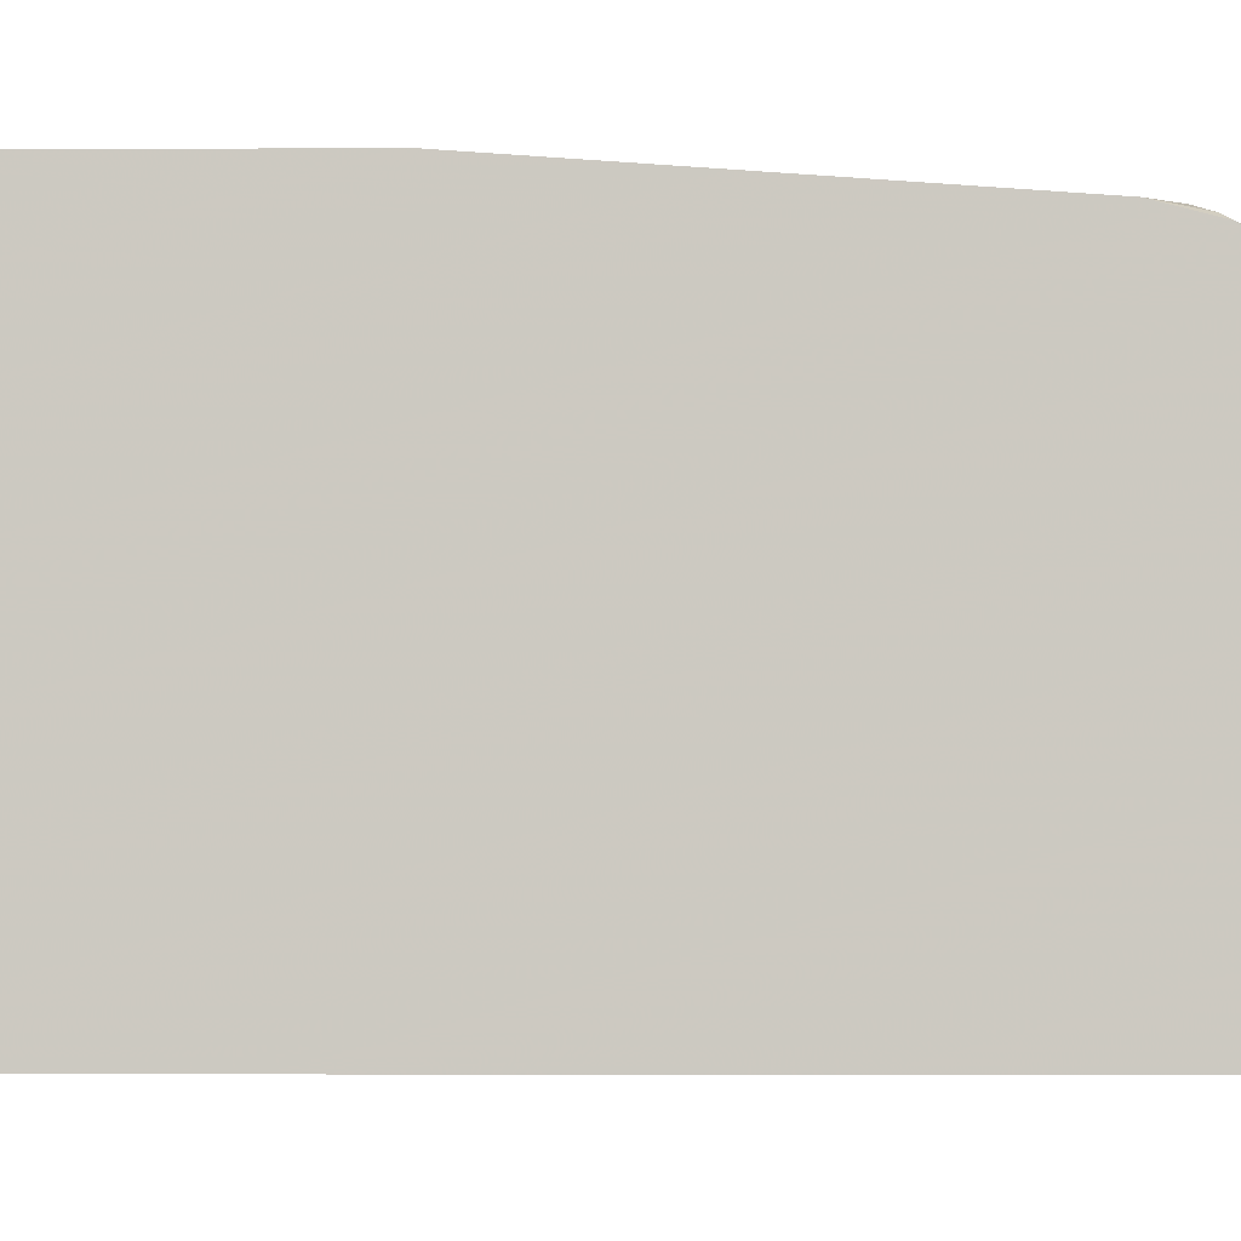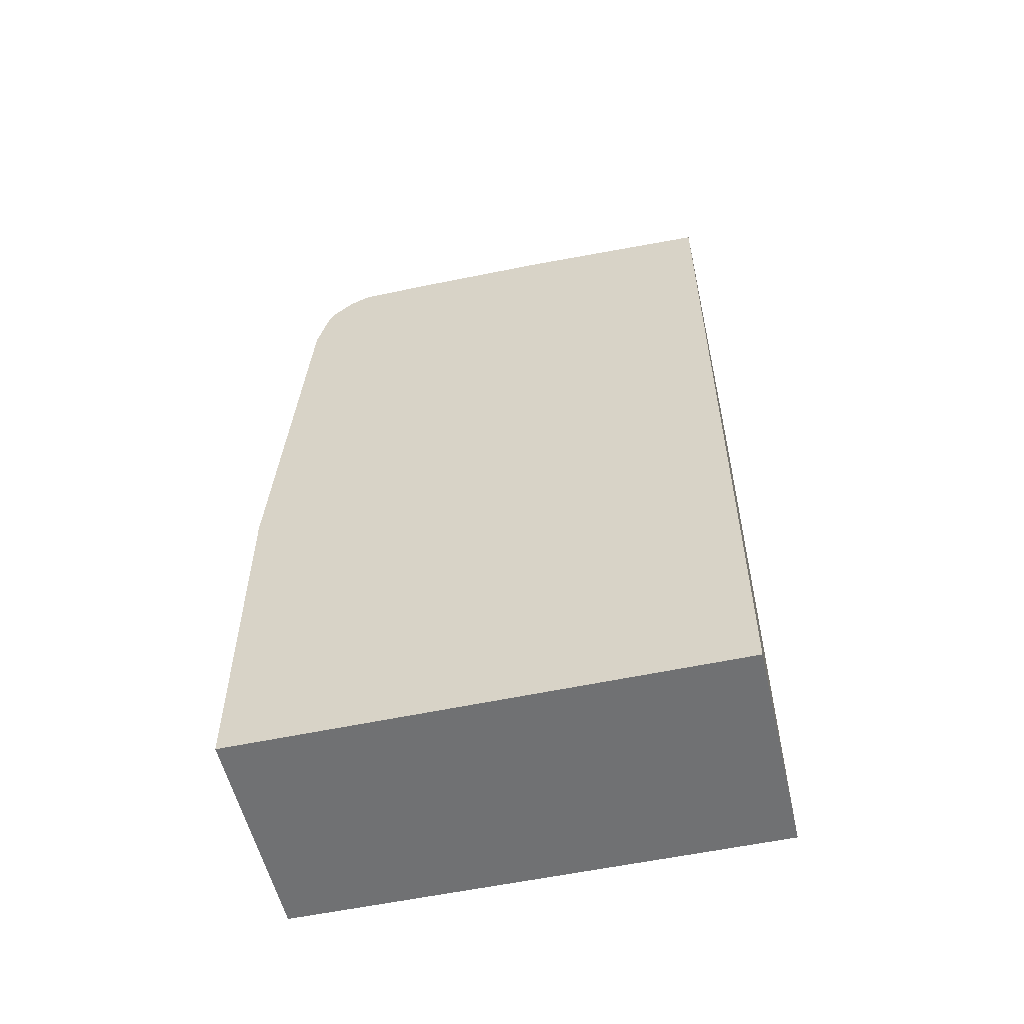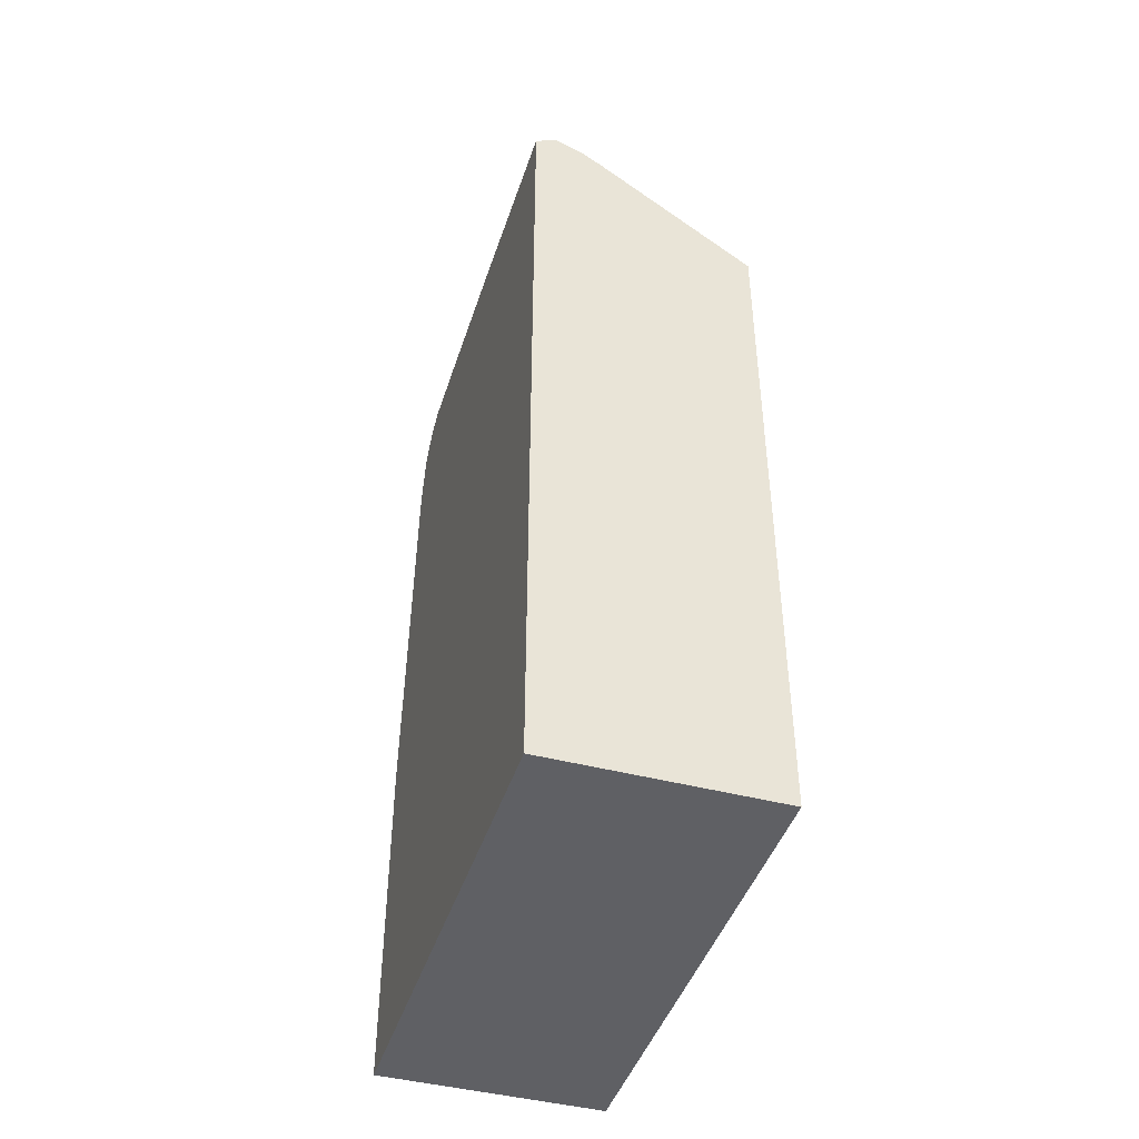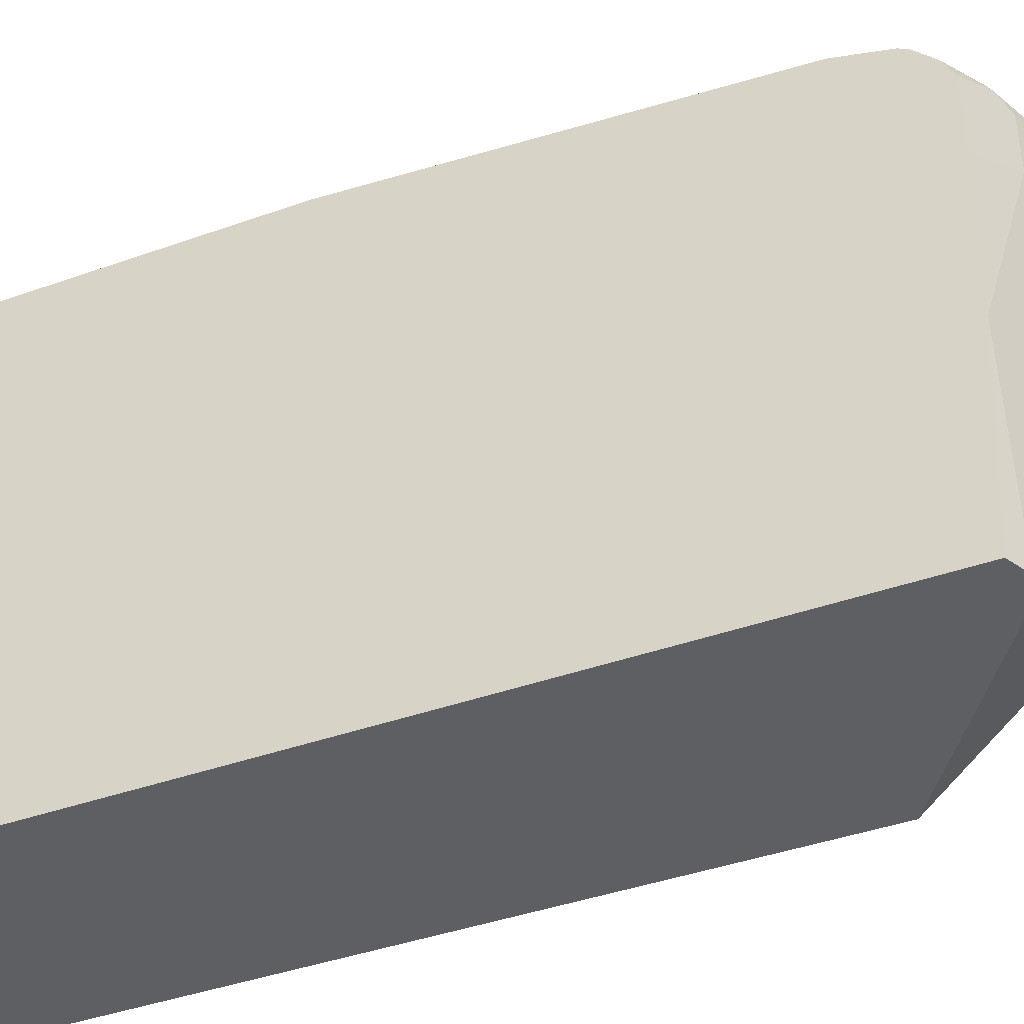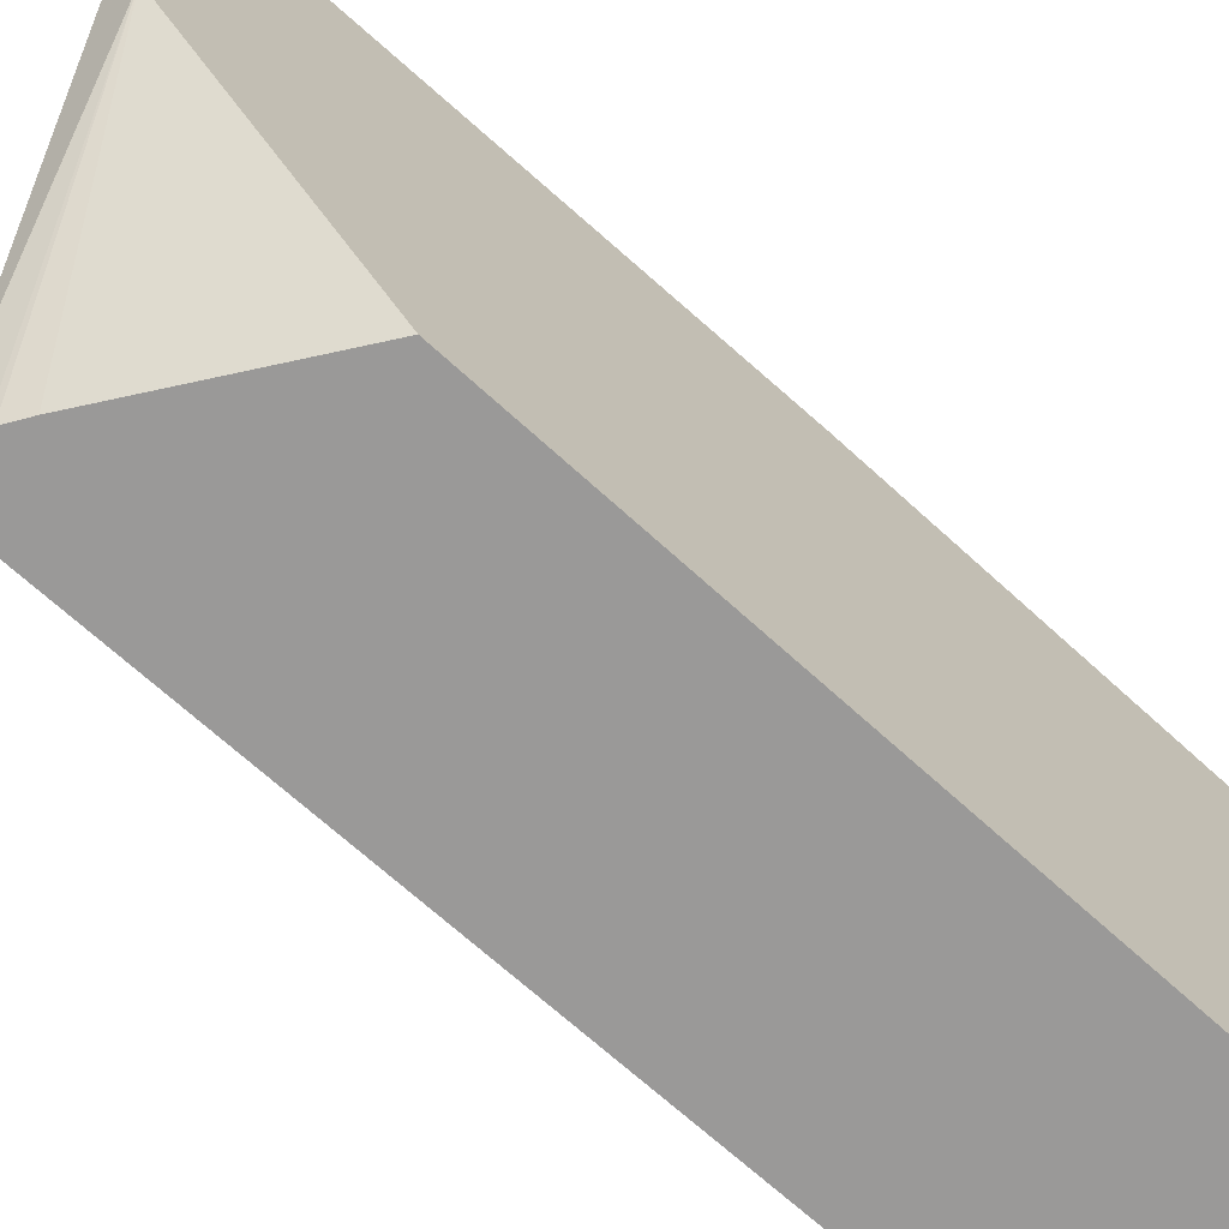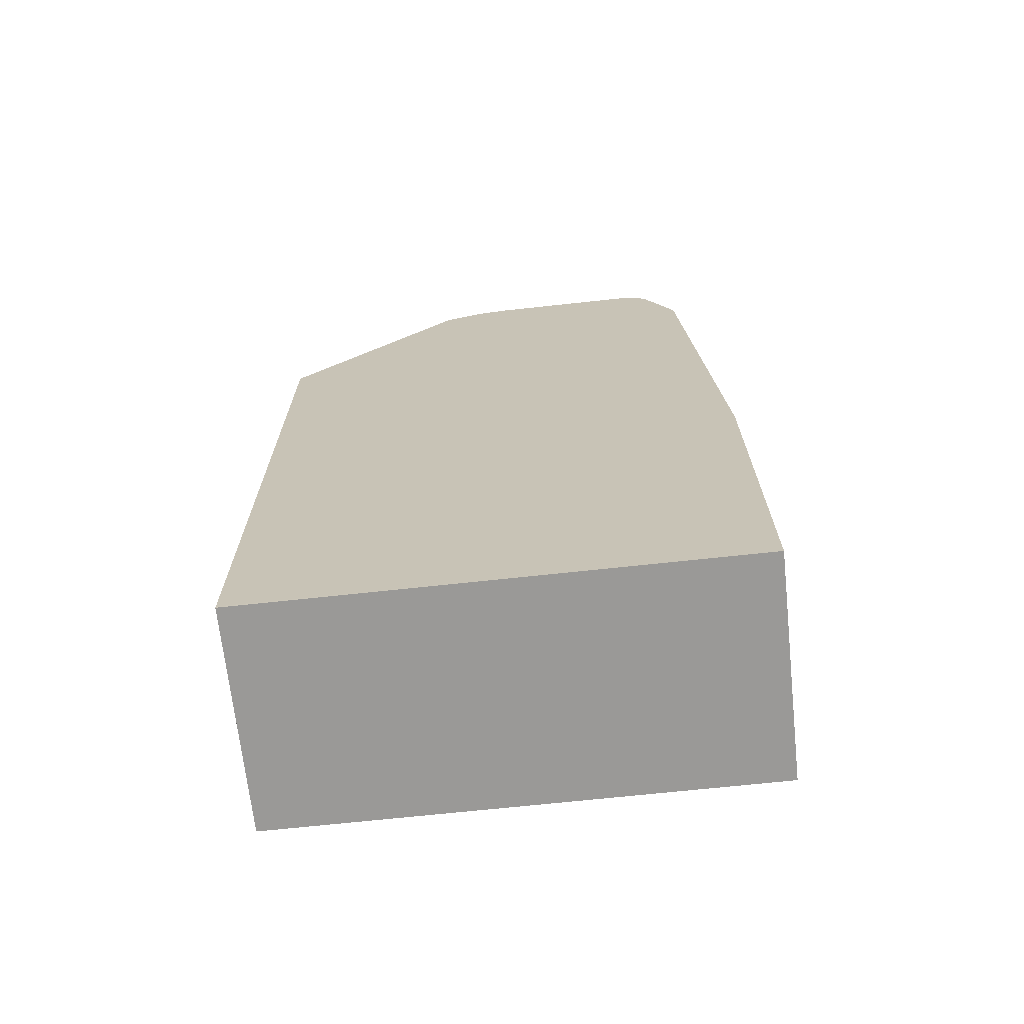
<metadata>
{"format":"obj","ext":"obj","renderer":"f3d","projection":"perspective","resolution":1024,"background":"white","views":[{"elev":-3.6,"azim":-89.0,"up":"+Y"},{"elev":-55.2,"azim":-77.2,"up":"+Z"},{"elev":-43.9,"azim":-17.2,"up":"+Z"},{"elev":-41.1,"azim":-66.5,"up":"+Y"},{"elev":-69.1,"azim":47.6,"up":"+Y"},{"elev":-68.9,"azim":96.2,"up":"+Z"}]}
</metadata>
<code>
v 0.206 0.2631 -0.1286
v 0.206 0.175 -0.1286
v 0.08091 0.2631 -0.1286
v 0.206 0.2631 0.0774
v 0.206 -0.01187 -0.1271
v 0.206 -0.01187 -0.1286
v 0.08091 -0.01187 -0.1286
v 0.08091 0.2631 0.06191
v 0.2012 0.2631 0.0774
v 0.206 0.2476 0.3249
v 0.206 -0.01187 0.2507
v 0.08091 -0.01187 0.319
v 0.08091 0.2476 0.2785
v 0.09285 0.2476 0.294
v 0.1238 0.2476 0.3095
v 0.1547 0.2476 0.3249
v 0.206 0.2339 0.3558
v 0.206 0.08568 0.363
v 0.1202 -0.01187 0.3112
v 0.09285 -0.01187 0.3249
v 0.08091 0.09287 0.3249
v 0.08091 0.2405 0.3059
v 0.08511 0.2437 0.3017
v 0.1161 0.2437 0.3172
v 0.147 0.2437 0.3326
v 0.206 0.2304 0.3629
v 0.206 0.1083 0.3713
v 0.2012 0.1083 0.3713
v 0.1071 -0.01187 0.3193
v 0.1095 -0.01187 0.3181
v 0.1547 0.1393 0.3558
v 0.1083 0.1857 0.3404
v 0.08091 0.1737 0.3267
v 0.08091 0.2378 0.3106
v 0.1083 0.2379 0.3249
v 0.1547 0.2372 0.3456
v 0.1779 0.2282 0.3636
v 0.1857 0.2269 0.3662
v 0.206 0.2267 0.3678
v 0.206 0.1132 0.3723
v 0.206 0.1286 0.3738
v 0.1857 0.2166 0.3713
v 0.1083 0.2166 0.3404
v 0.08091 0.2149 0.3267
v 0.08091 0.2268 0.3209
v 0.1006 0.2282 0.3326
v 0.1754 0.2218 0.3662
v 0.09801 0.2218 0.3352
v 0.206 0.2196 0.3713
v 0.206 0.2142 0.3738
v 0.08091 0.2188 0.3249
f 21 32 33
f 26 37 38
f 26 38 39
f 25 36 26
f 25 35 36
f 24 35 25
f 23 35 24
f 22 35 23
f 22 34 35
f 20 32 21
f 16 24 25
f 45 48 46
f 20 28 31
f 18 30 19
f 18 29 30
f 18 20 29
f 18 28 20
f 18 27 28
f 17 25 26
f 26 36 37
f 16 25 17
f 20 31 32
f 27 40 28
f 44 48 51
f 28 41 42
f 15 24 16
f 45 51 48
f 43 48 44
f 42 48 43
f 42 47 48
f 42 50 49
f 41 50 42
f 39 42 49
f 38 42 39
f 37 48 47
f 28 40 41
f 37 46 48
f 37 47 42
f 36 46 37
f 35 46 36
f 34 46 35
f 34 45 46
f 32 42 43
f 32 44 33
f 32 43 44
f 31 42 32
f 28 42 31
f 37 42 38
f 14 24 15
f 5 12 7
f 13 23 14
f 3 7 12
f 2 5 6
f 1 5 2
f 1 11 5
f 1 18 11
f 1 27 18
f 1 40 27
f 1 41 40
f 1 50 41
f 1 49 50
f 1 39 49
f 1 26 39
f 1 17 26
f 1 10 17
f 1 4 10
f 1 9 4
f 1 8 9
f 1 3 8
f 1 7 3
f 1 2 6
f 14 23 24
f 3 12 21
f 3 21 33
f 1 6 7
f 3 44 51
f 3 33 44
f 13 22 23
f 11 18 19
f 10 16 17
f 8 16 9
f 8 15 16
f 8 14 15
f 8 13 14
f 5 7 6
f 5 20 12
f 12 20 21
f 5 30 29
f 5 29 20
f 3 45 34
f 3 34 22
f 3 22 13
f 3 51 45
f 4 9 16
f 4 16 10
f 5 11 19
f 5 19 30
f 3 13 8

</code>
